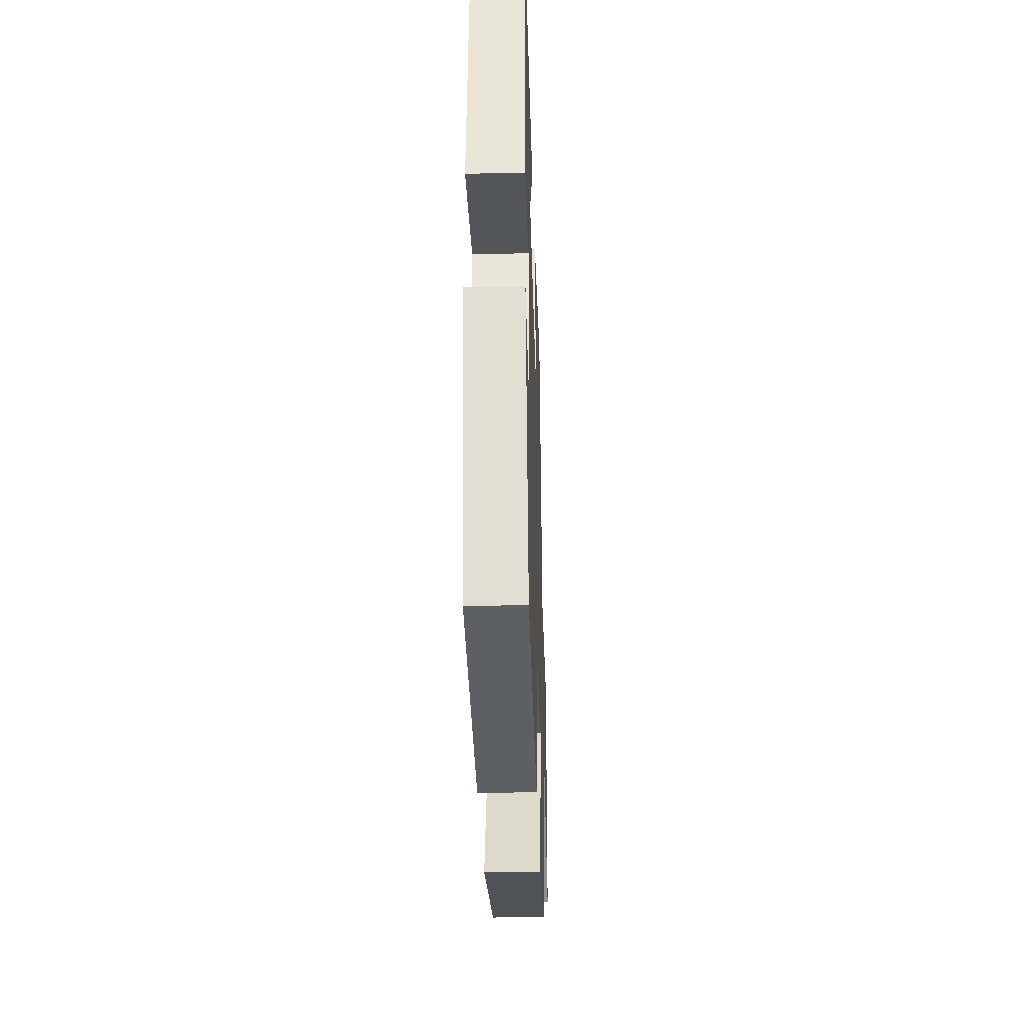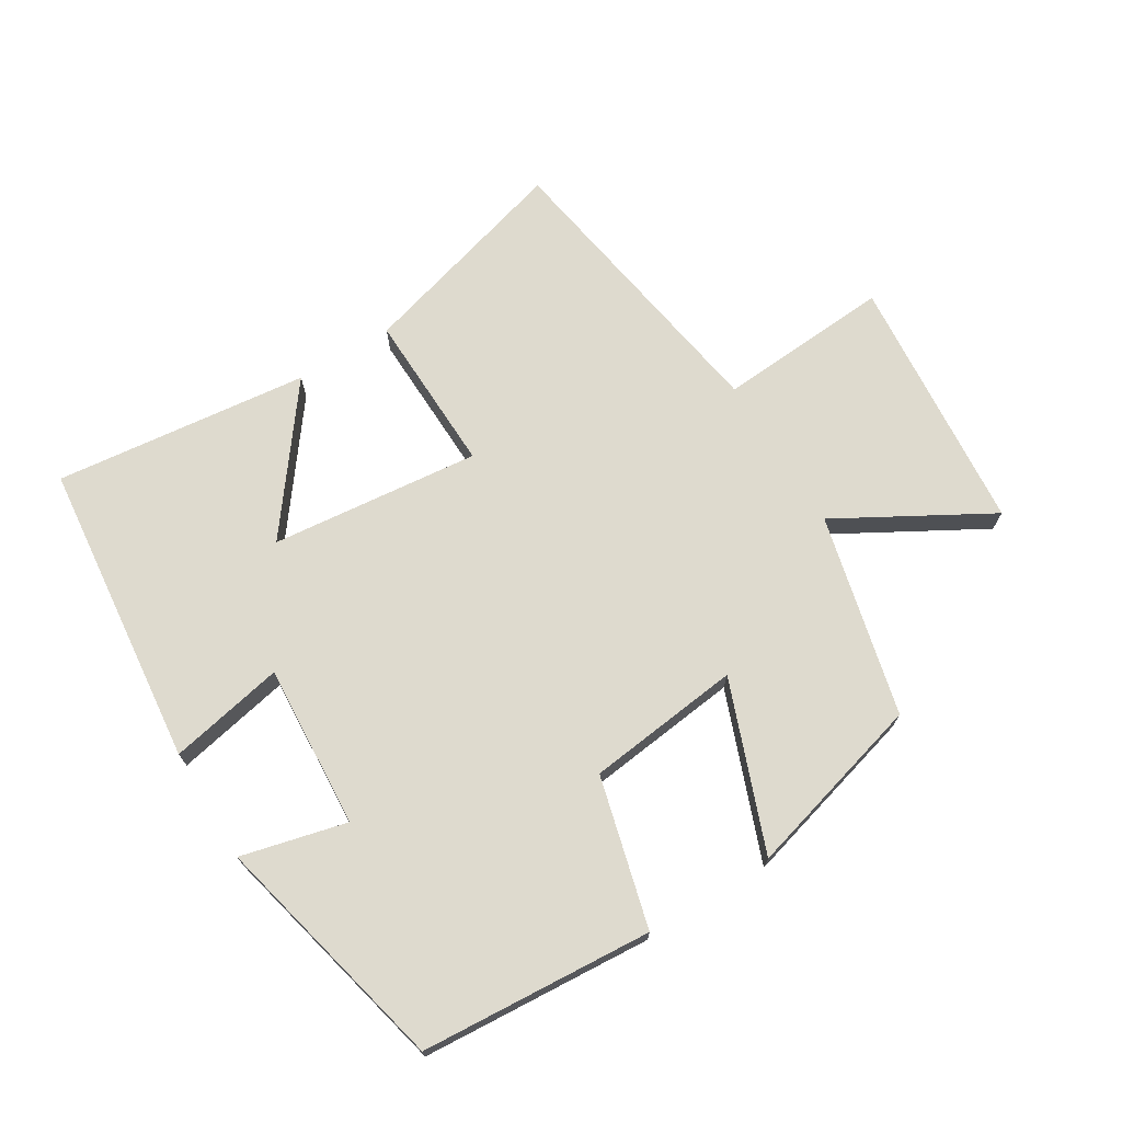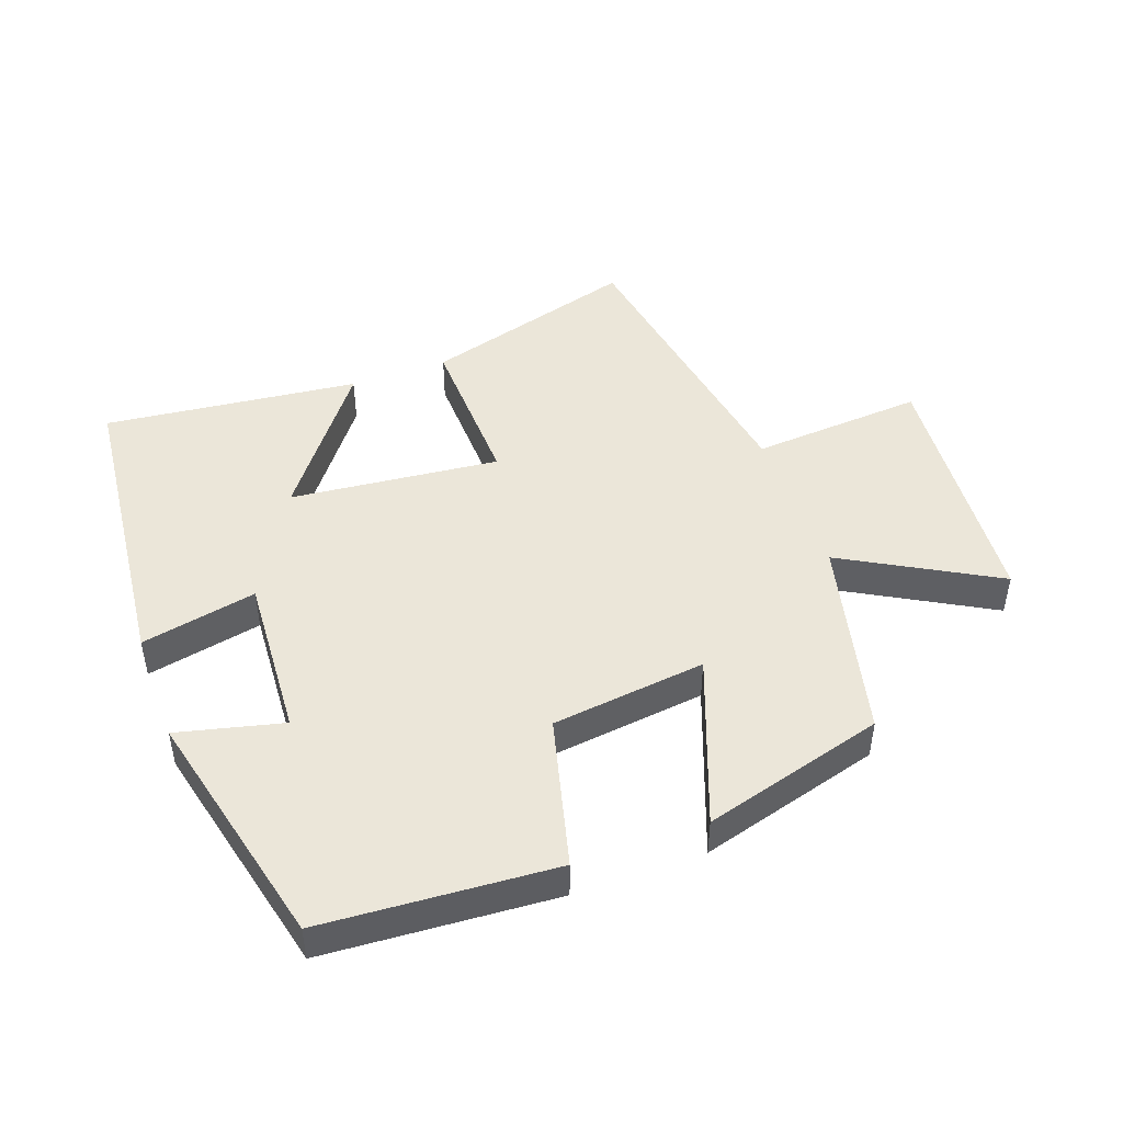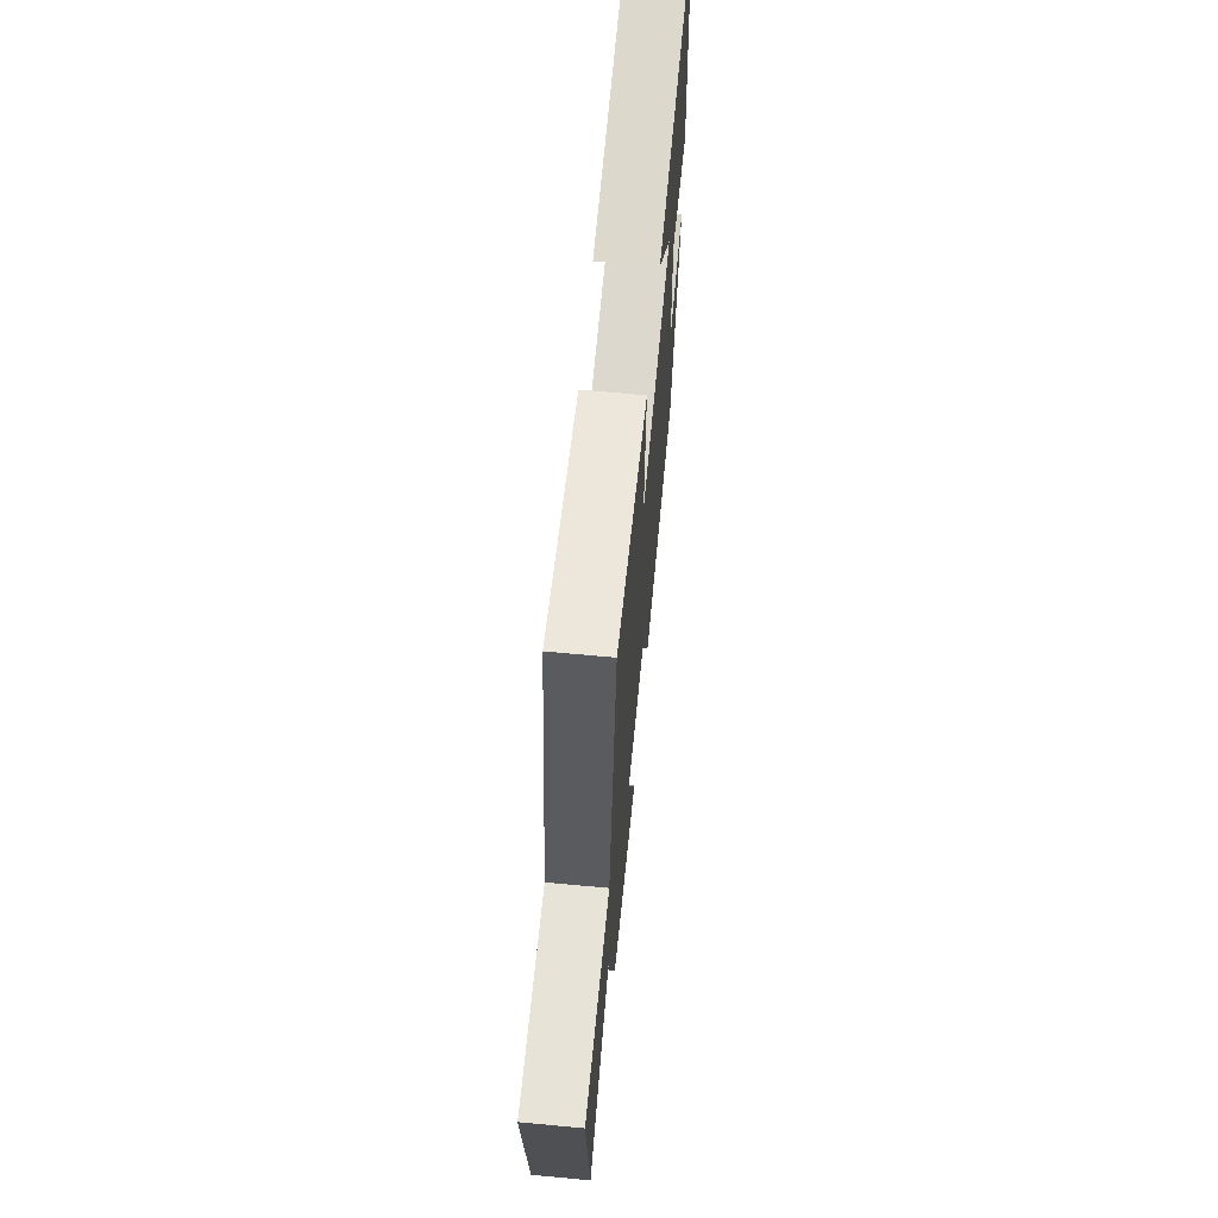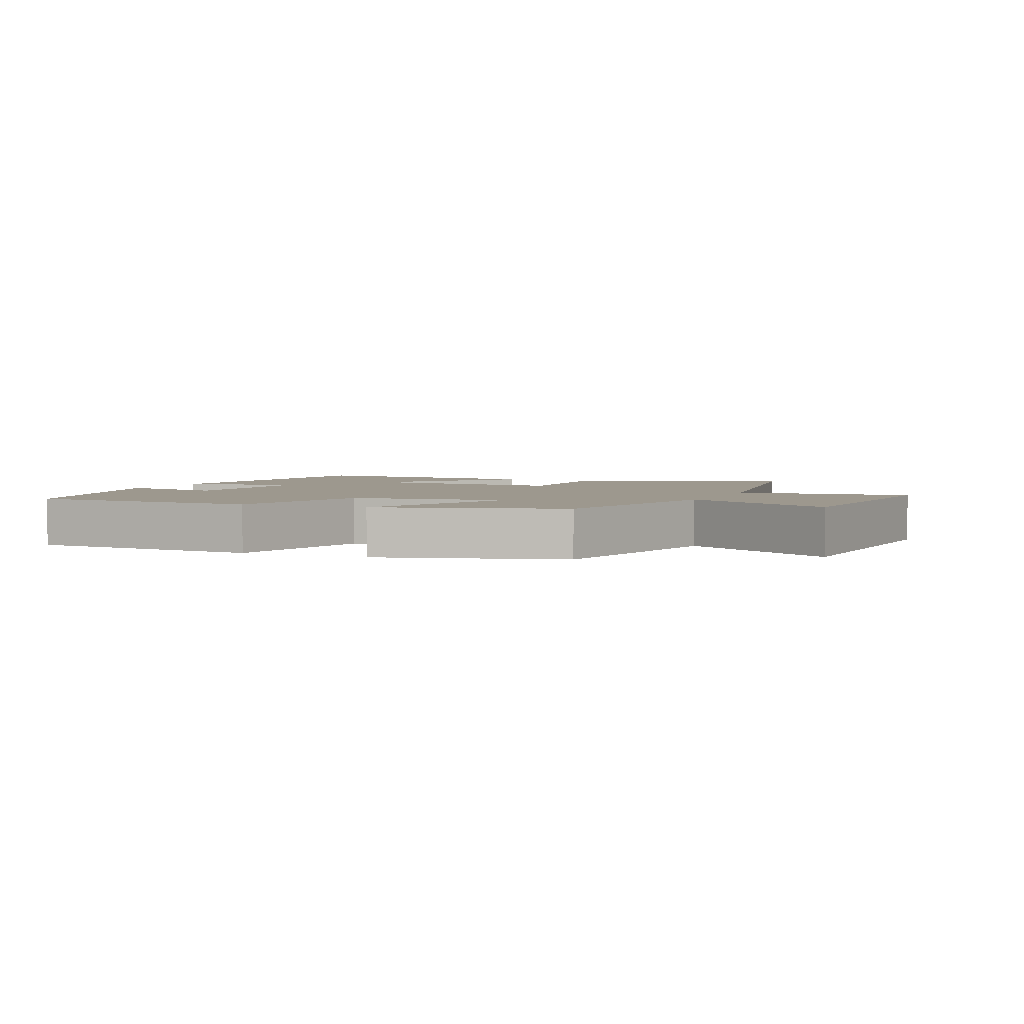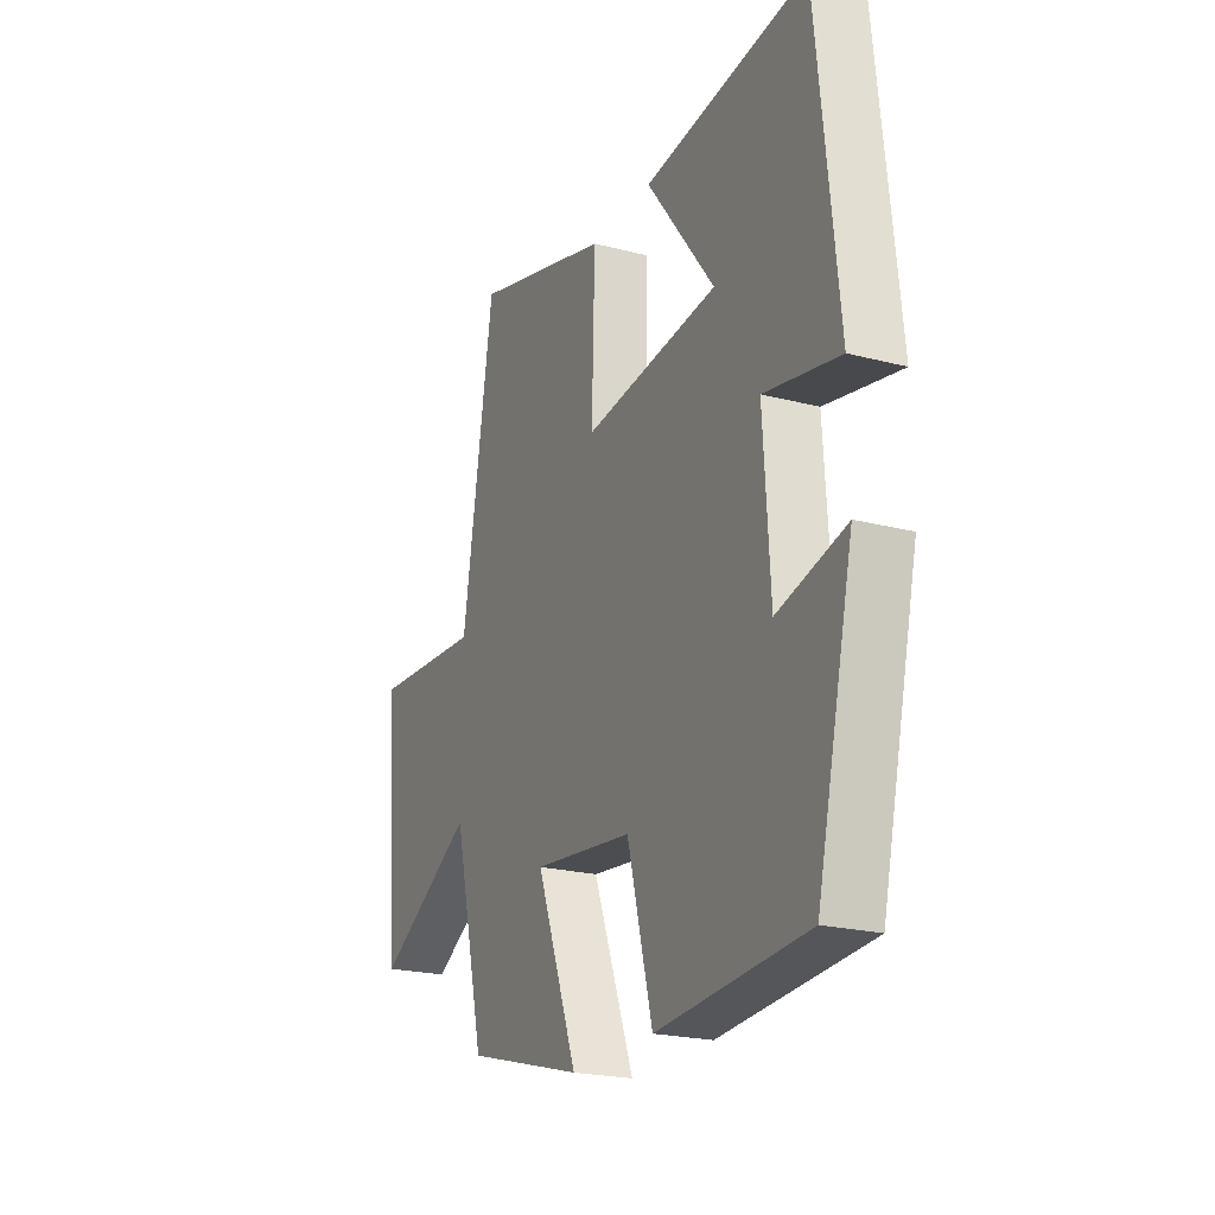
<metadata>
{"format":"obj","ext":"obj","renderer":"f3d","projection":"perspective","resolution":1024,"background":"white","views":[{"elev":-36.2,"azim":91.8,"up":"+Z"},{"elev":71.2,"azim":148.5,"up":"+Y"},{"elev":46.9,"azim":159.9,"up":"+Y"},{"elev":66.0,"azim":-84.6,"up":"+Z"},{"elev":3.2,"azim":-157.0,"up":"+Y"},{"elev":-22.0,"azim":65.5,"up":"+Z"}]}
</metadata>
<code>
v 0.412 0.07 -0.475
v 0.055 0.07 -0.5
v -0.005 0.07 -0.269
v -0.243 0.07 -0.241
v -0.145 0.07 -0.5
v -0.425 0.07 -0.423
v -0.5 0.07 -0.113
v -0.733 0.07 -0.245
v -0.767 0.07 0.153
v -0.5 0.07 0.135
v -0.425 0.07 0.594
v -0.094 0.07 0.5
v -0.101 0.07 0.251
v 0.221 0.07 0.285
v 0.058 0.07 0.5
v 0.45 0.07 0.545
v 0.5 0.07 0.074
v 0.322 0.07 0.11
v 0.338 0.07 -0.142
v 0.5 0.07 -0.102
v 0.412 0 -0.475
v 0.055 0 -0.5
v -0.005 0 -0.269
v -0.243 0 -0.241
v -0.145 0 -0.5
v -0.425 0 -0.423
v -0.5 0 -0.113
v -0.733 0 -0.245
v -0.767 0 0.153
v -0.5 0 0.135
v -0.425 0 0.594
v -0.094 0 0.5
v -0.101 0 0.251
v 0.221 0 0.285
v 0.058 0 0.5
v 0.45 0 0.545
v 0.5 0 0.074
v 0.322 0 0.11
v 0.338 0 -0.142
v 0.5 0 -0.102
f 19 20 1 2
f 18 19 2 3
f 16 17 18
f 14 15 16
f 14 16 18 3
f 10 11 12 13
f 10 13 14 3
f 7 8 9 10
f 4 5 6 7
f 3 4 7 10
f 22 21 40 39
f 23 22 39 38
f 38 37 36
f 36 35 34
f 23 38 36 34
f 33 32 31 30
f 23 34 33 30
f 30 29 28 27
f 27 26 25 24
f 30 27 24 23
f 1 21 22 2
f 2 22 23 3
f 3 23 24 4
f 4 24 25 5
f 5 25 26 6
f 6 26 27 7
f 7 27 28 8
f 8 28 29 9
f 9 29 30 10
f 10 30 31 11
f 11 31 32 12
f 12 32 33 13
f 13 33 34 14
f 14 34 35 15
f 15 35 36 16
f 16 36 37 17
f 17 37 38 18
f 18 38 39 19
f 19 39 40 20
f 20 40 21 1

</code>
